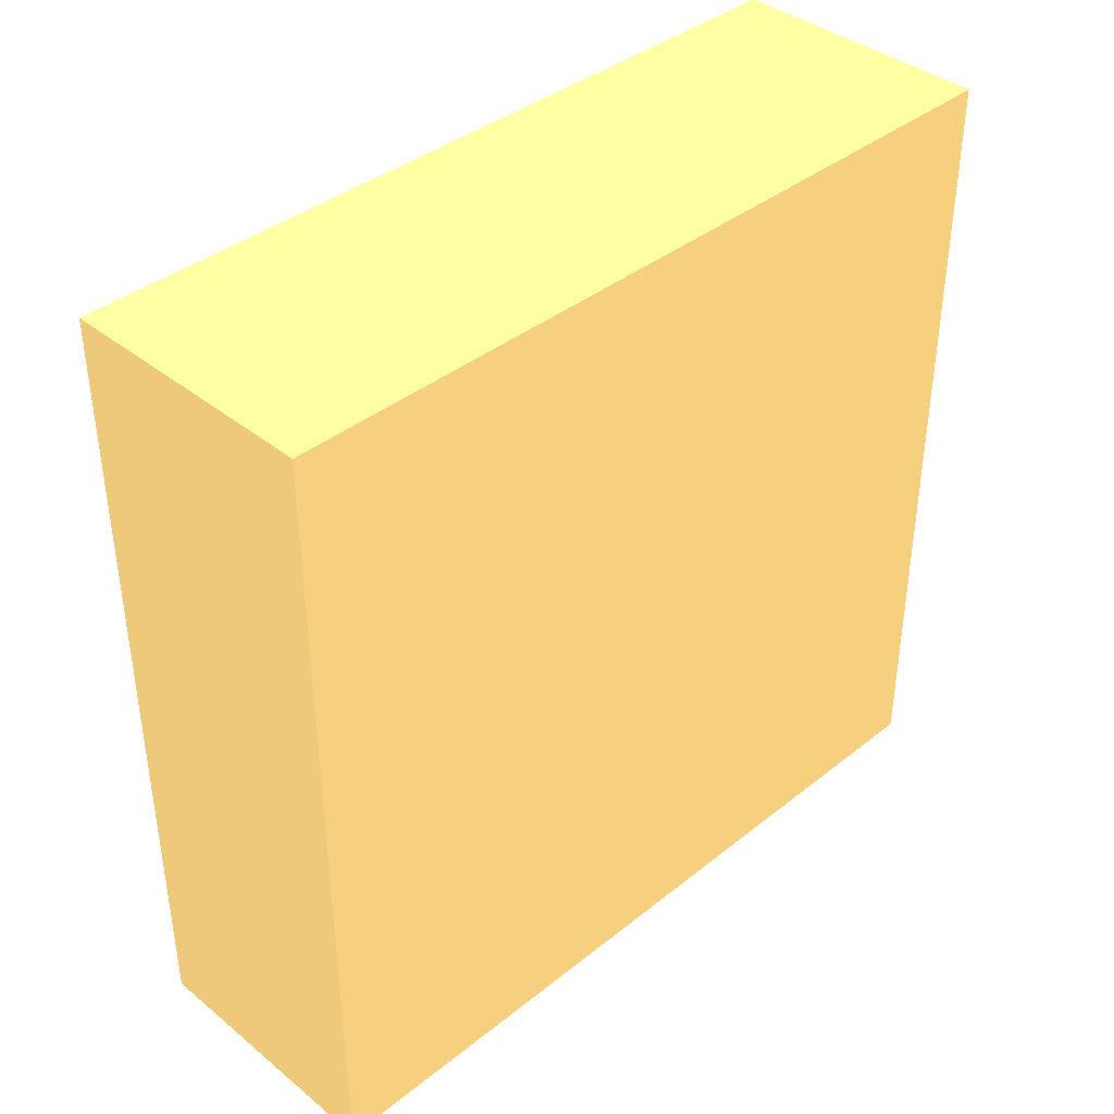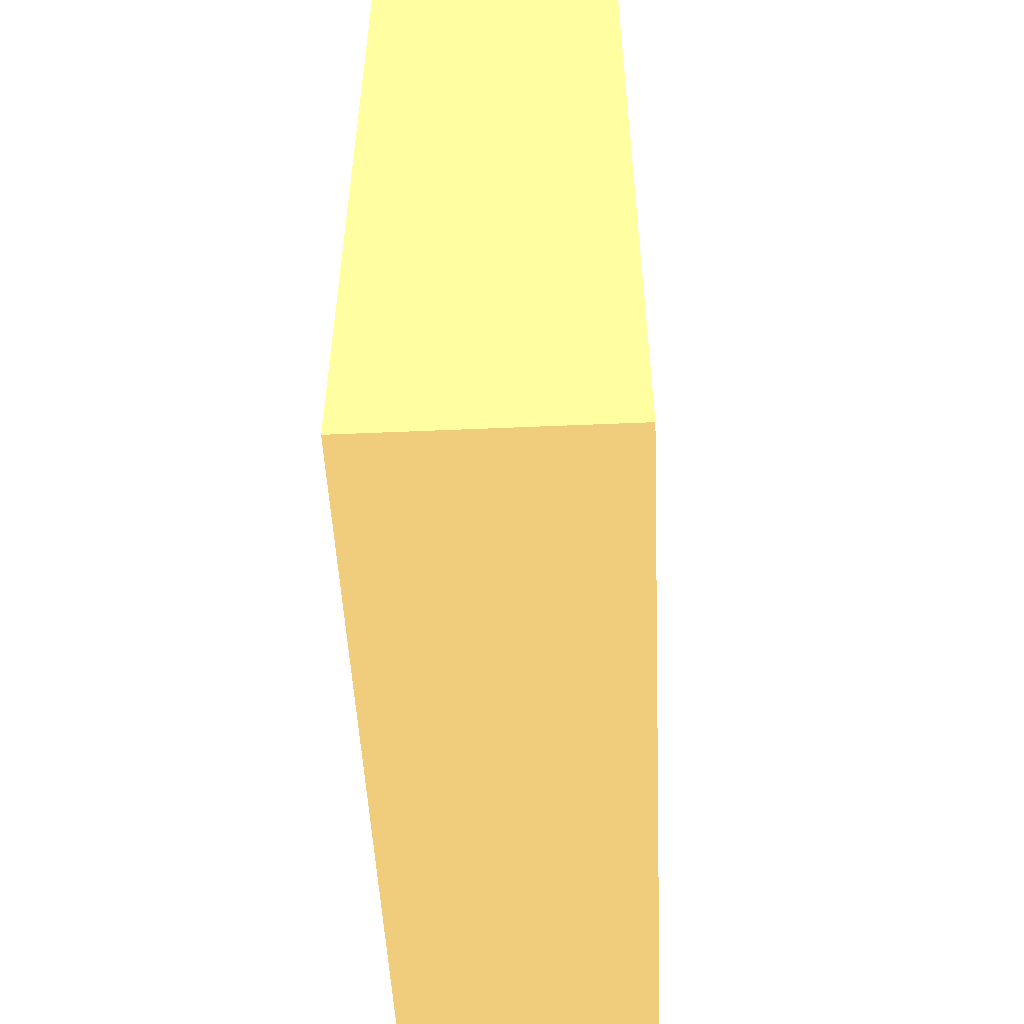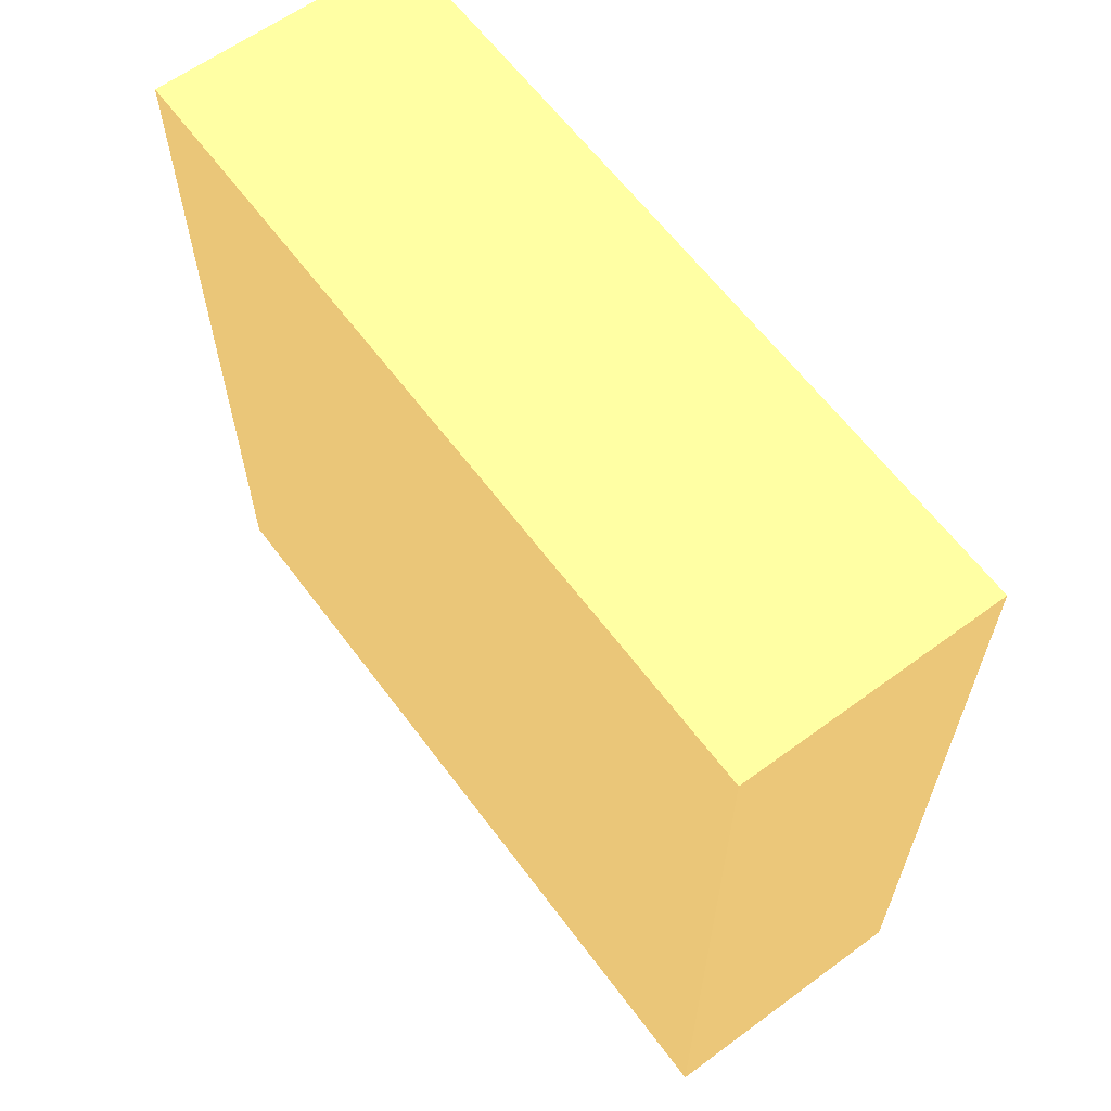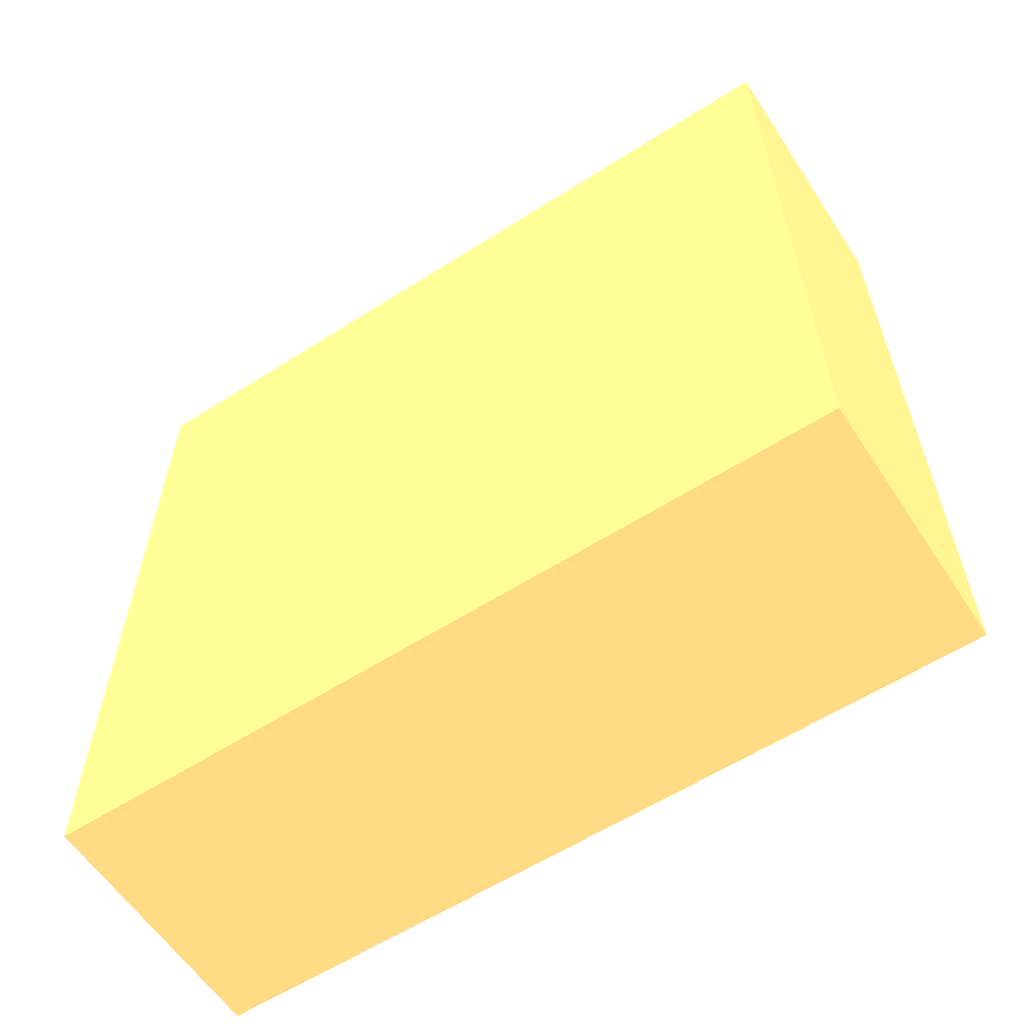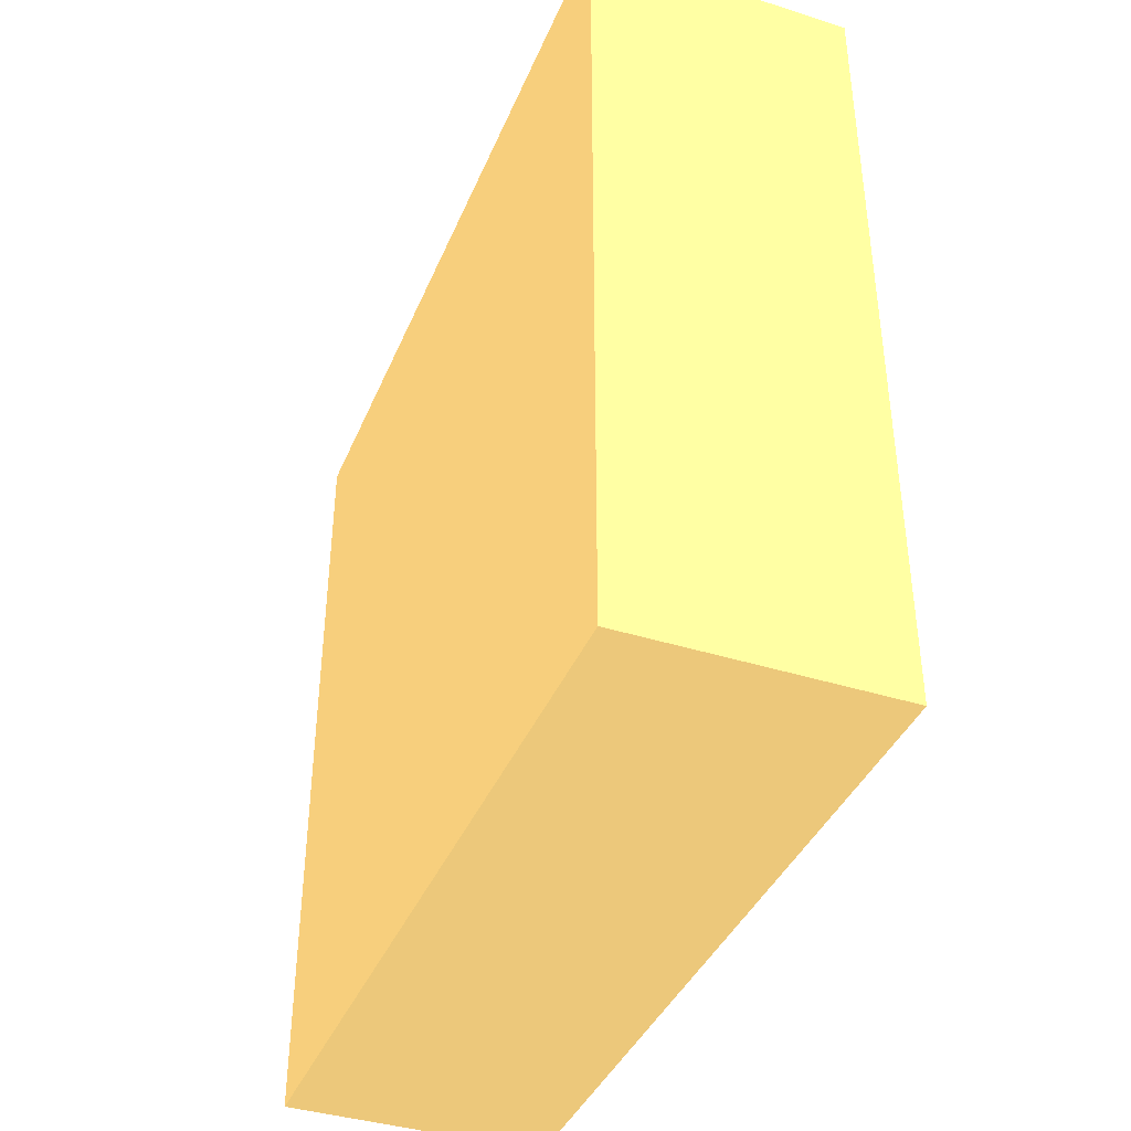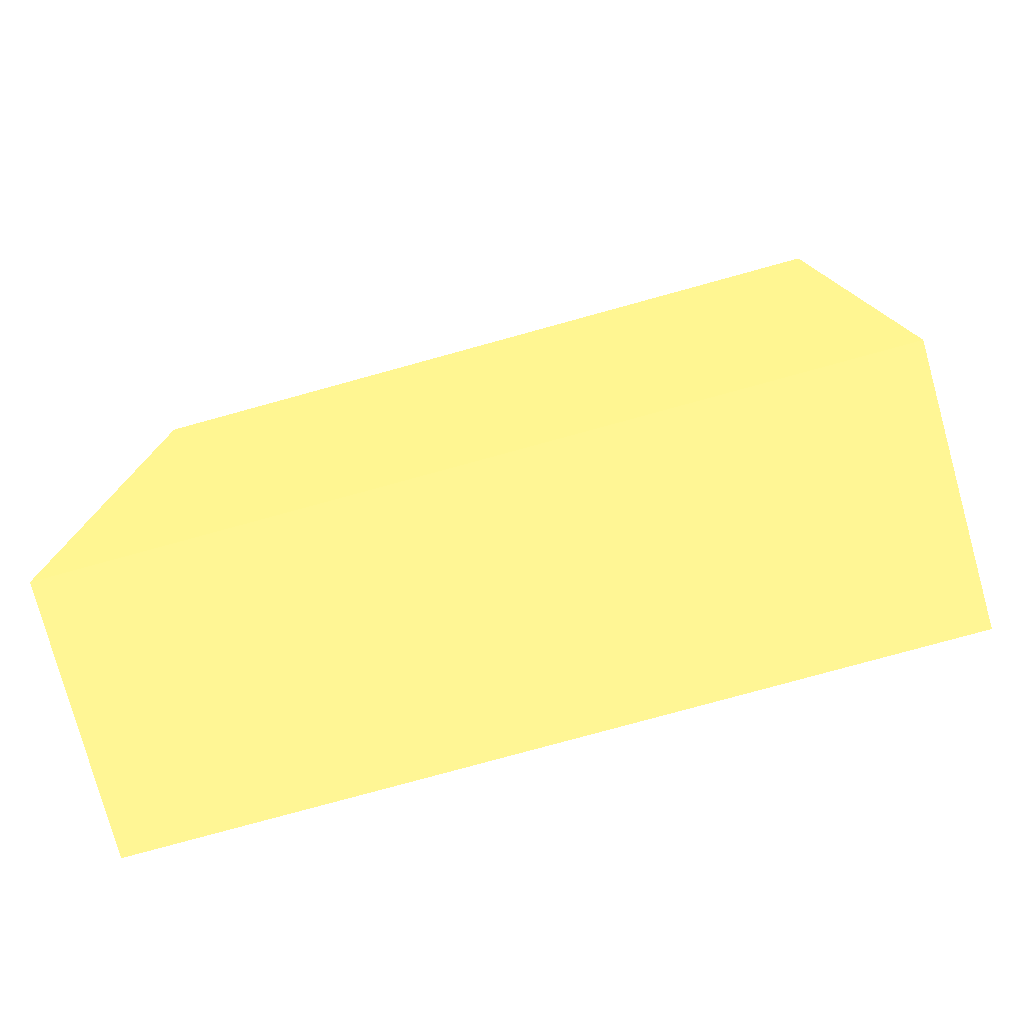
<metadata>
{"format":"obj","ext":"obj","renderer":"f3d","projection":"perspective","resolution":1024,"background":"white","views":[{"elev":39.1,"azim":45.2,"up":"+Z"},{"elev":-51.4,"azim":2.7,"up":"+Z"},{"elev":62.2,"azim":-36.6,"up":"+Z"},{"elev":-59.7,"azim":-56.8,"up":"+Z"},{"elev":-39.6,"azim":158.6,"up":"+Y"},{"elev":-78.3,"azim":105.4,"up":"+Y"}]}
</metadata>
<code>
v -4.81 -2.95 2.4 0.6768 0.572 0.3473
v -4.48 -2.95 2.4 0.6768 0.572 0.3473
v -4.81 -1.94 2.4 0.6768 0.572 0.3473
v -4.48 -1.94 2.4 0.6768 0.572 0.3473
v -4.81 -2.95 1.4 0.6768 0.572 0.3473
v -4.48 -2.95 1.4 0.6768 0.572 0.3473
v -4.81 -1.94 1.4 0.6768 0.572 0.3473
v -4.48 -1.94 1.4 0.6768 0.572 0.3473
f 1 2 3
f 2 4 3
f 1 3 5
f 3 7 5
f 1 5 2
f 5 6 2
f 2 6 4
f 6 8 4
f 4 8 7
f 7 3 4
f 6 7 8
f 6 5 7

</code>
